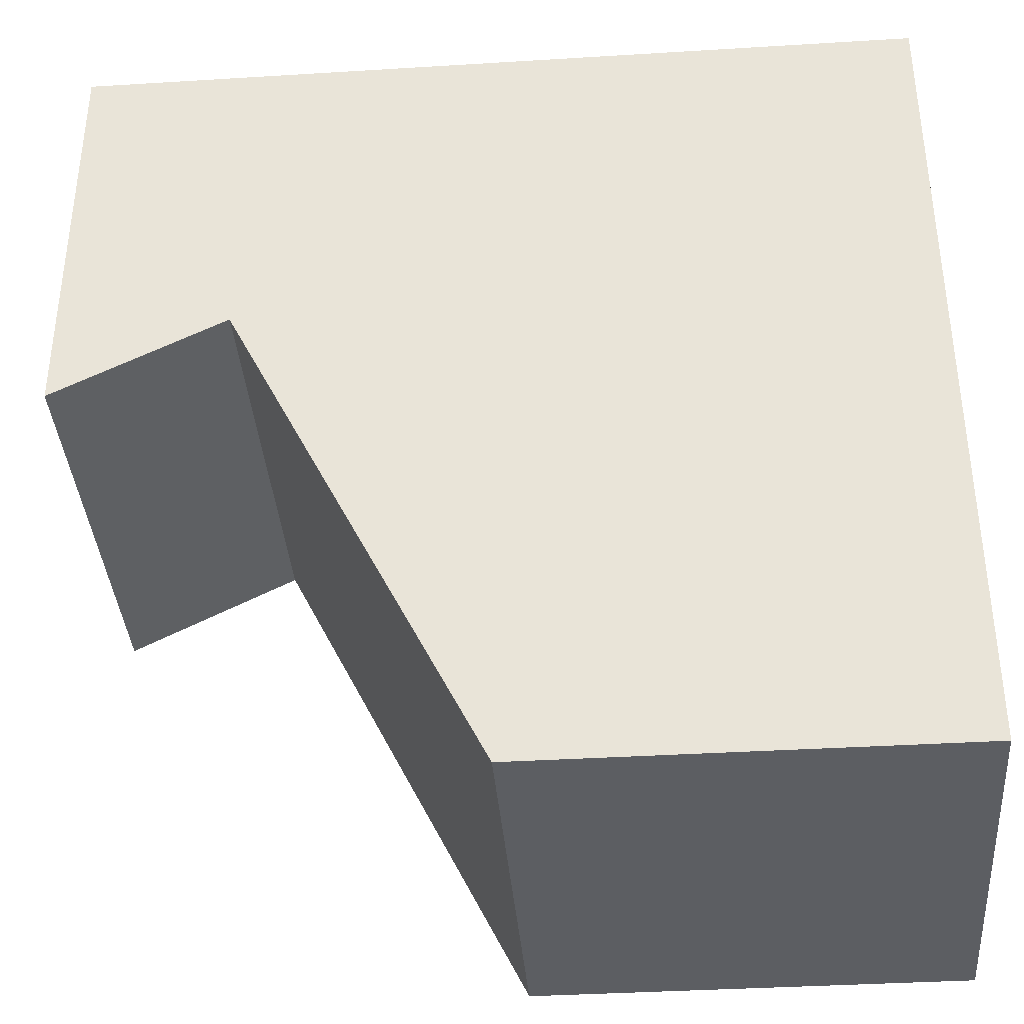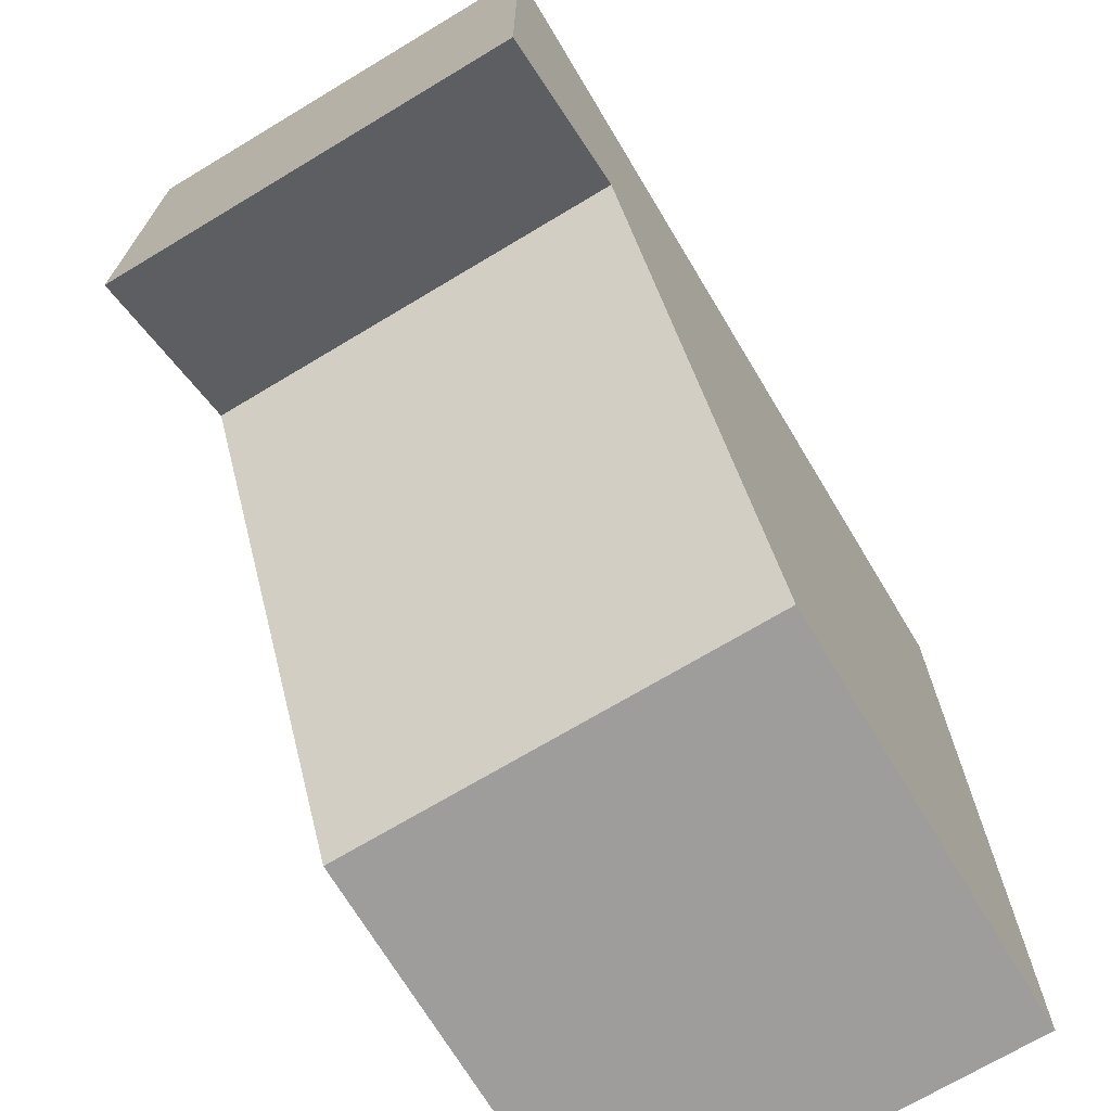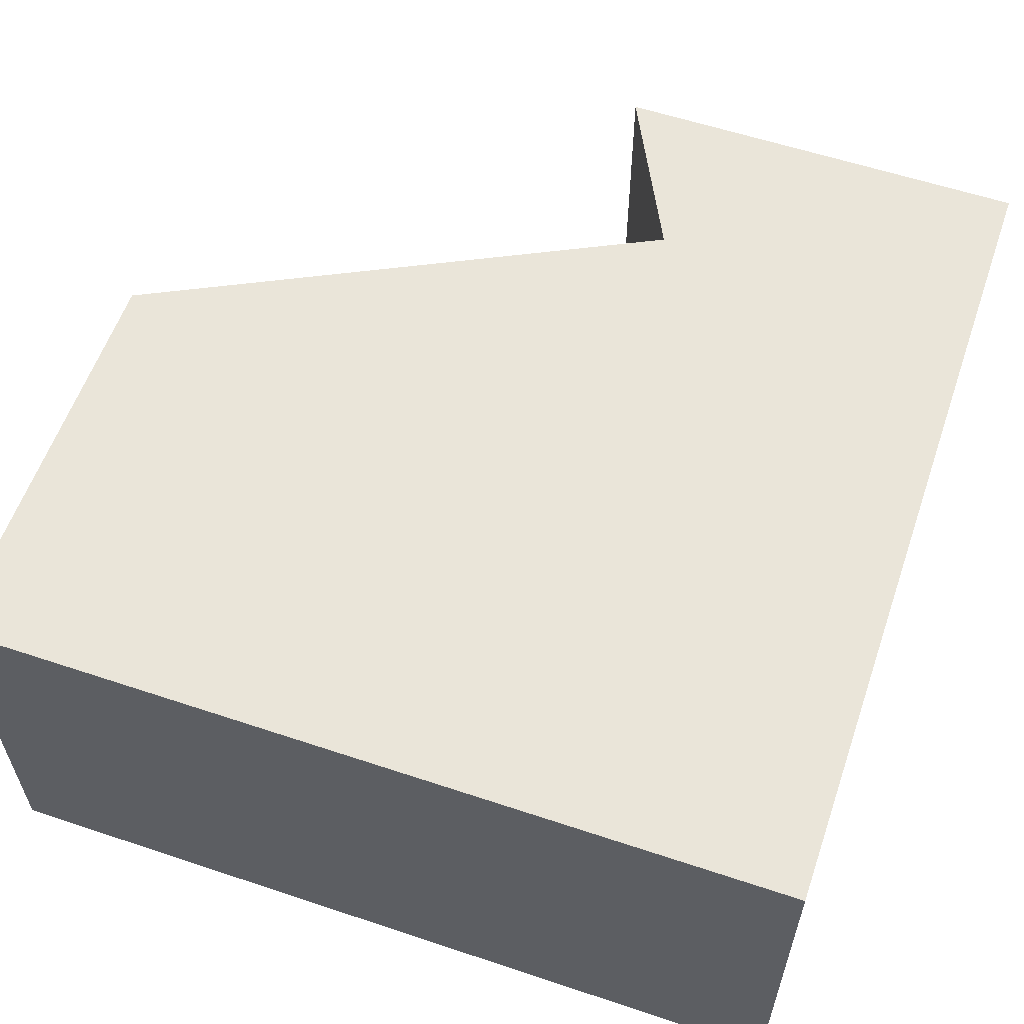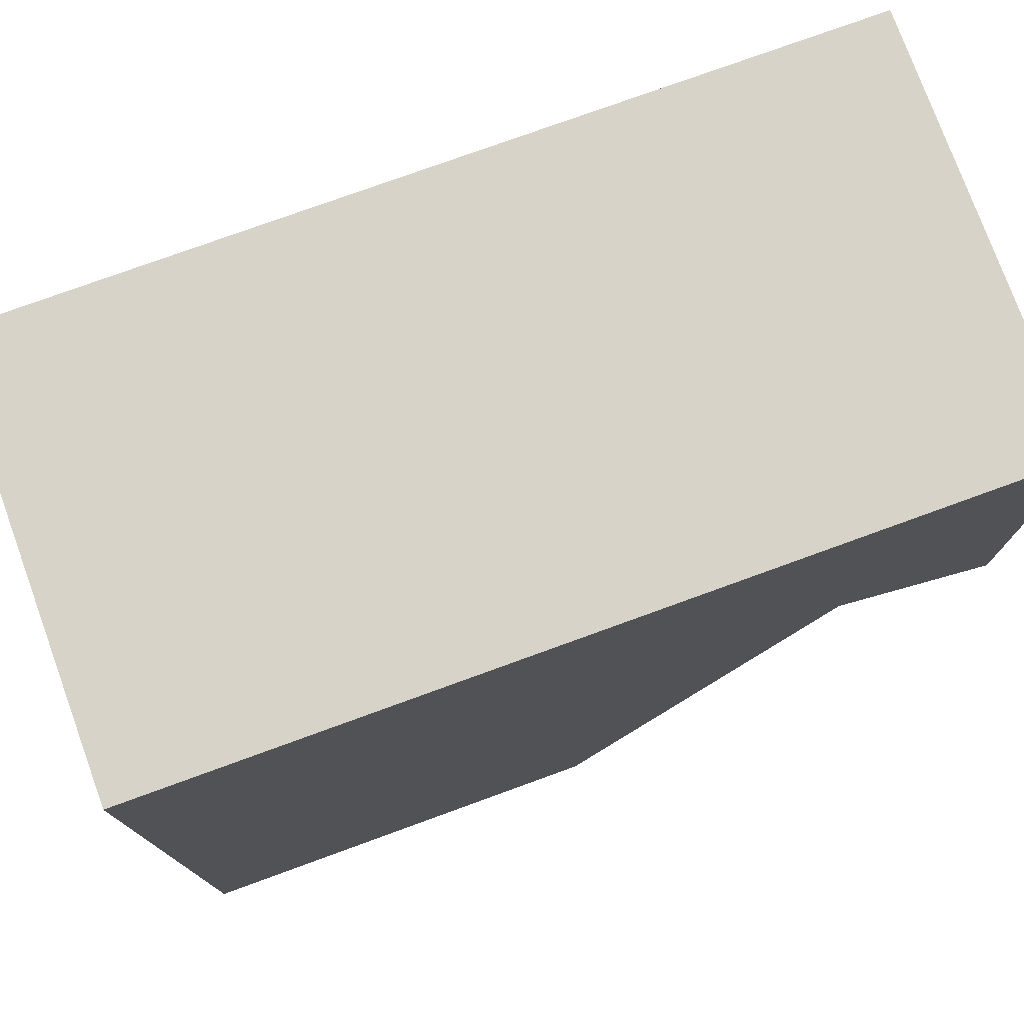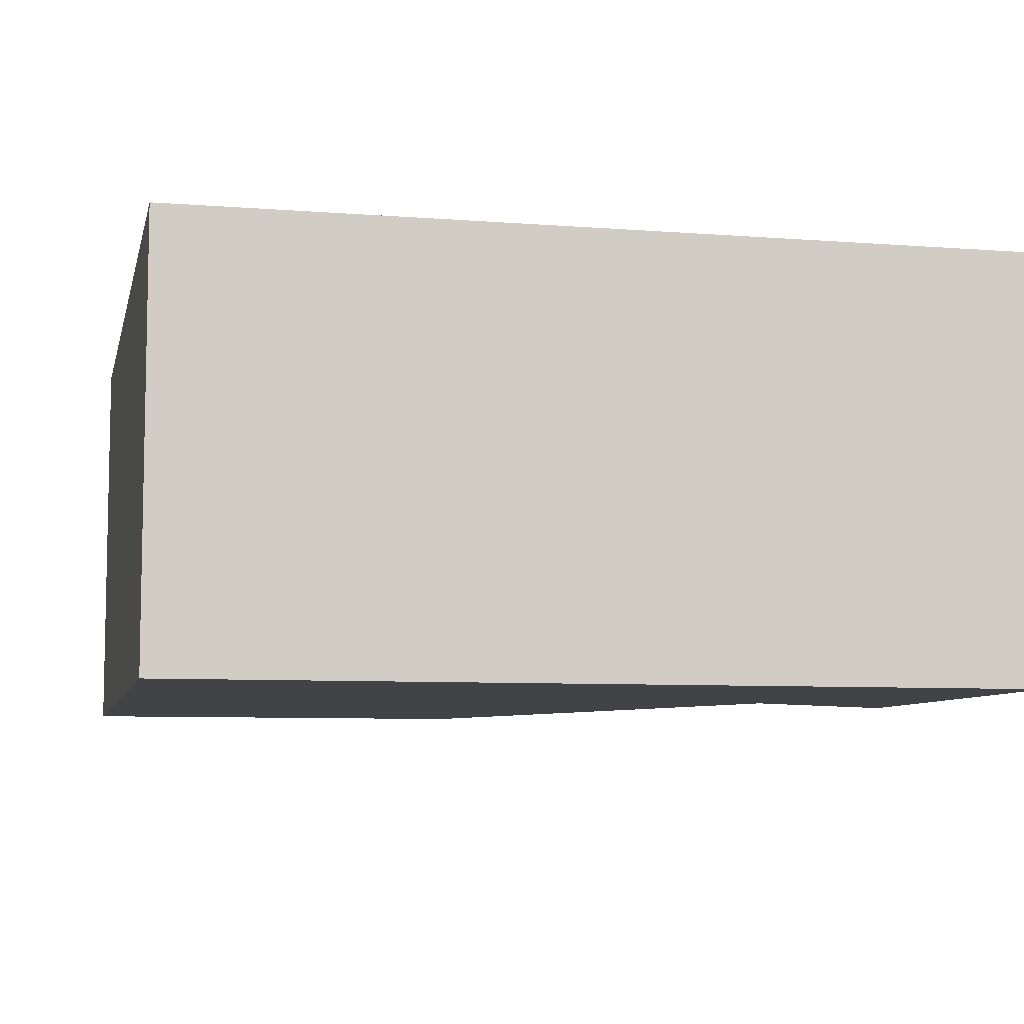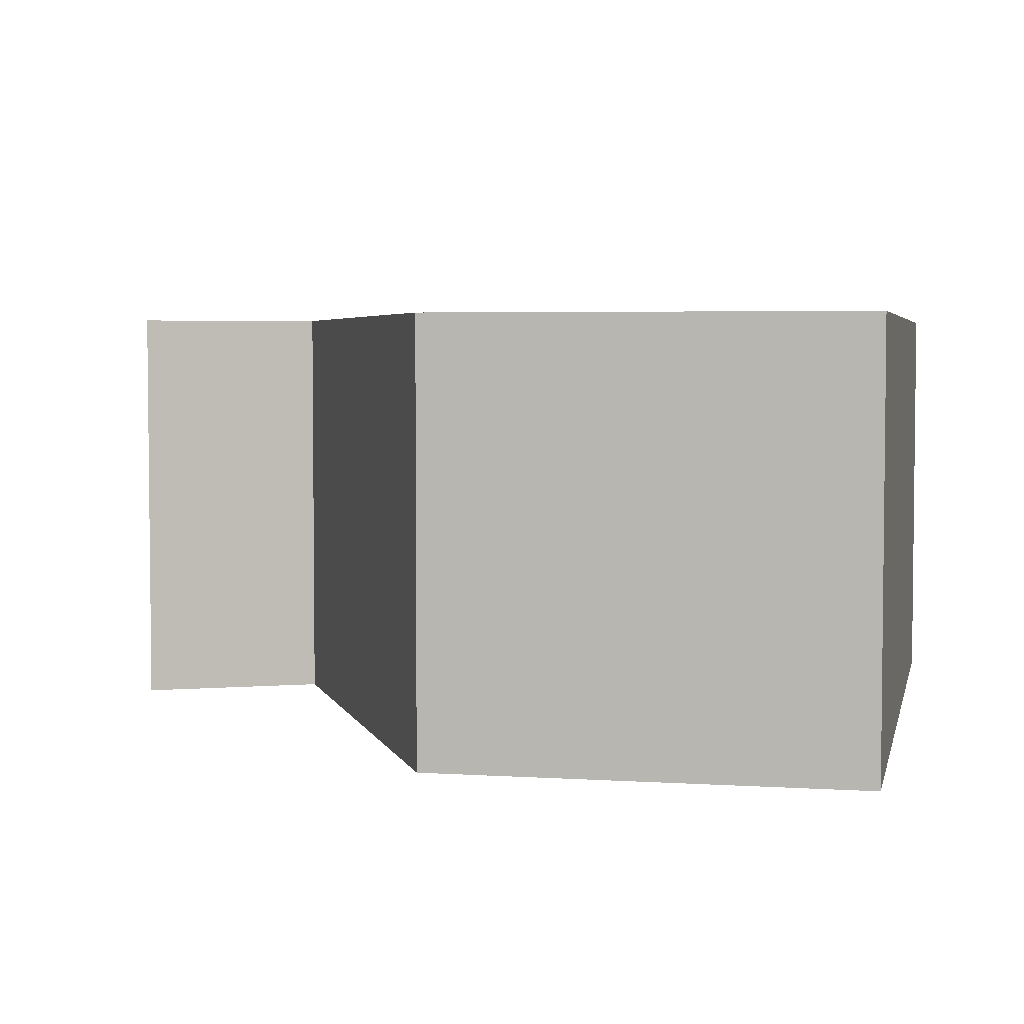
<metadata>
{"format":"obj","ext":"obj","renderer":"f3d","projection":"perspective","resolution":1024,"background":"white","views":[{"elev":-37.7,"azim":-175.5,"up":"+Z"},{"elev":-70.7,"azim":121.0,"up":"+Z"},{"elev":58.5,"azim":-71.0,"up":"+Y"},{"elev":76.7,"azim":-20.0,"up":"+Z"},{"elev":-7.5,"azim":-12.4,"up":"+Y"},{"elev":4.1,"azim":-168.0,"up":"+Y"}]}
</metadata>
<code>
v 0.5 -0.5 -0.5
v -0.5 -0.5 -0.5
v -0.5 -0.5 0.5
v 0.5 -0.5 0.5
v 0.5 0 -0.5
v 0 -0.5 -0.5
v 0.3 -0.5 0.1
v 0.5 -0.5 0
v 0.5 0 0
v 0.3 0 0.1
v 0 0 -0.5
v -0.5 0 -0.5
v -0.5 0 0.5
v 0.5 0 0.5
v -0.5 -0.5 -0.5
v -0.5 -0.5 0.5
v 0.5 -0.5 0.5
f 17 8 9 14
f 7 6 11 10
f 6 15 12 11
f 8 7 10 9
f 15 16 13 12
f 16 17 14 13
f 9 13 14
f 10 11 12 13
f 17 16 8
f 7 16 15 6

</code>
